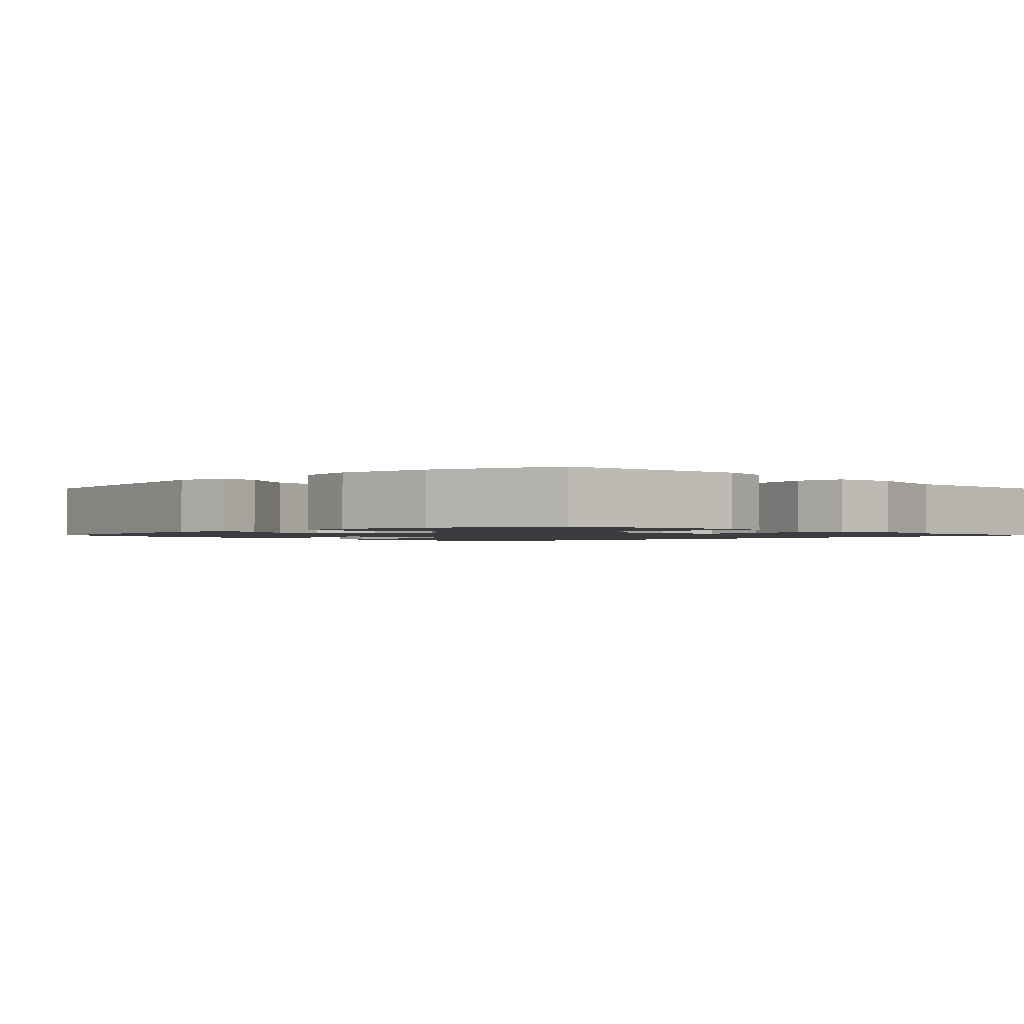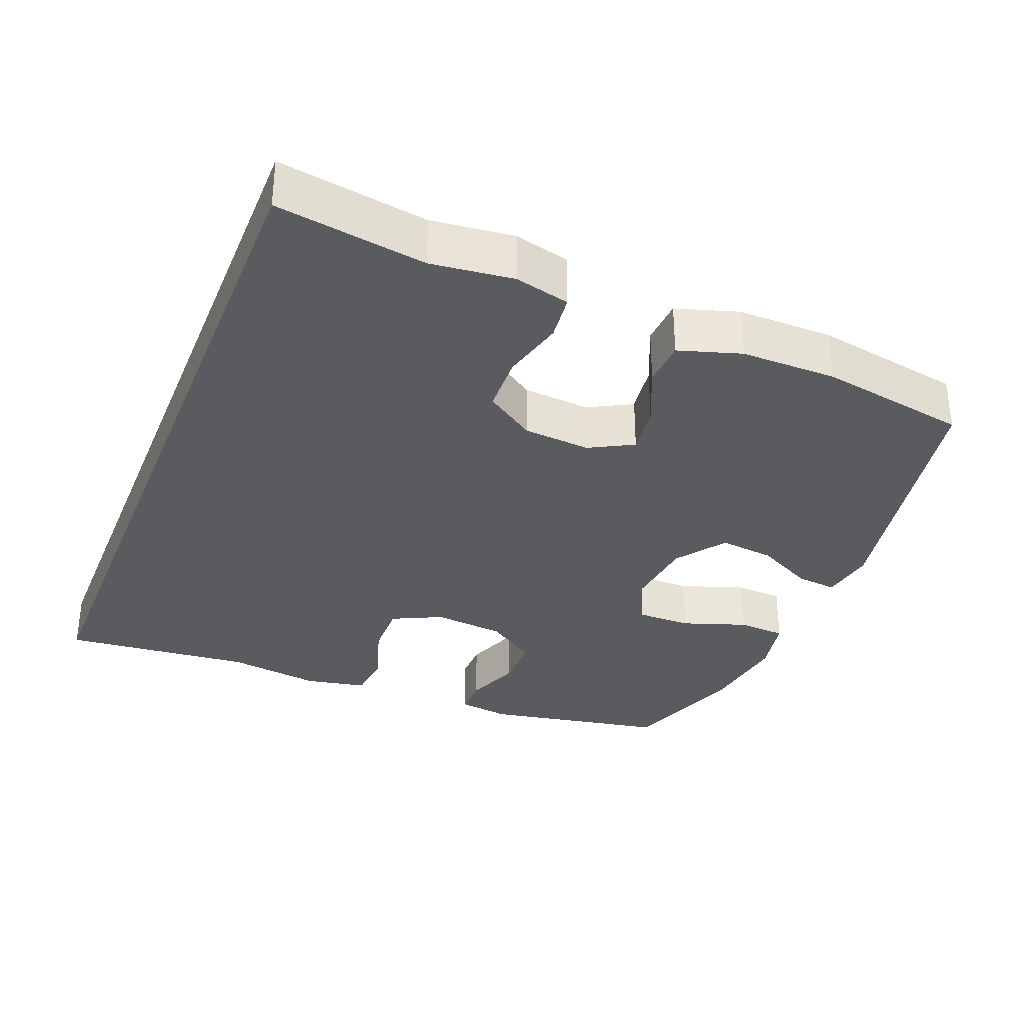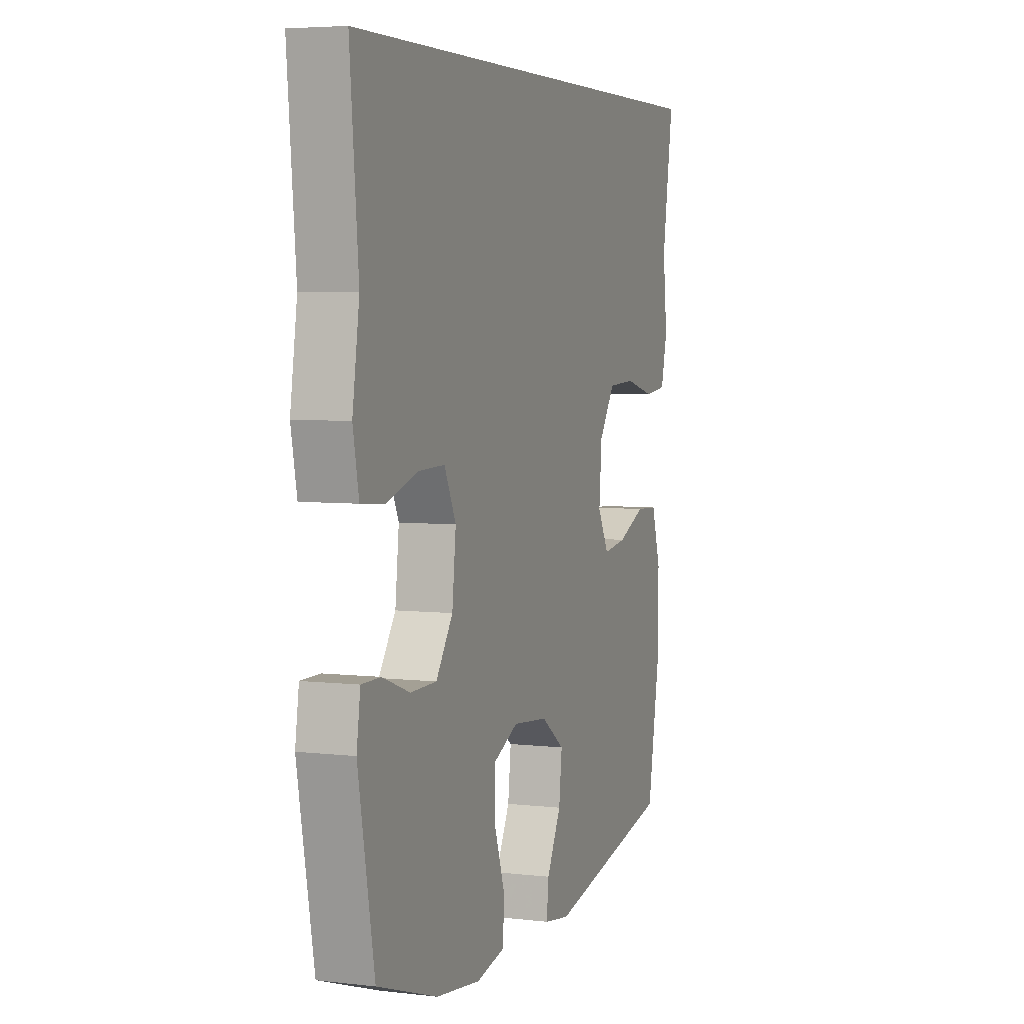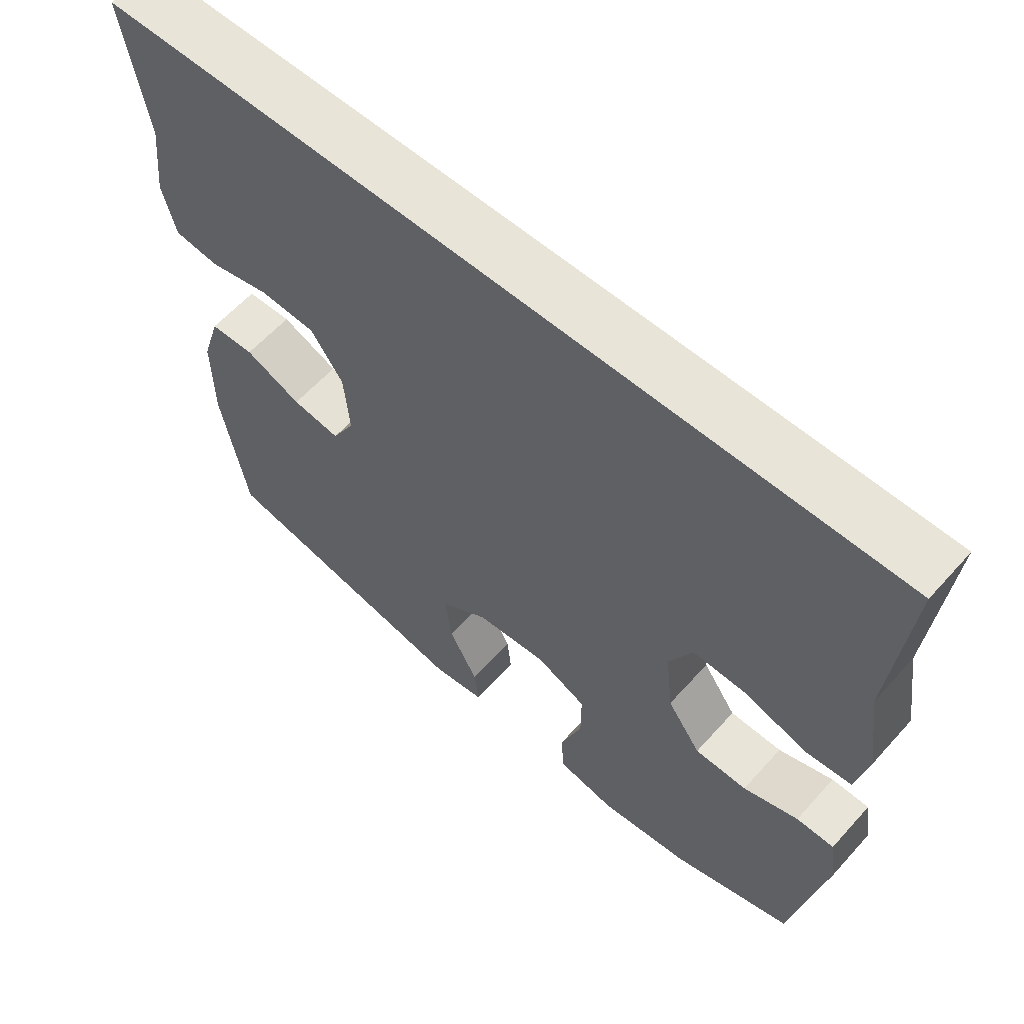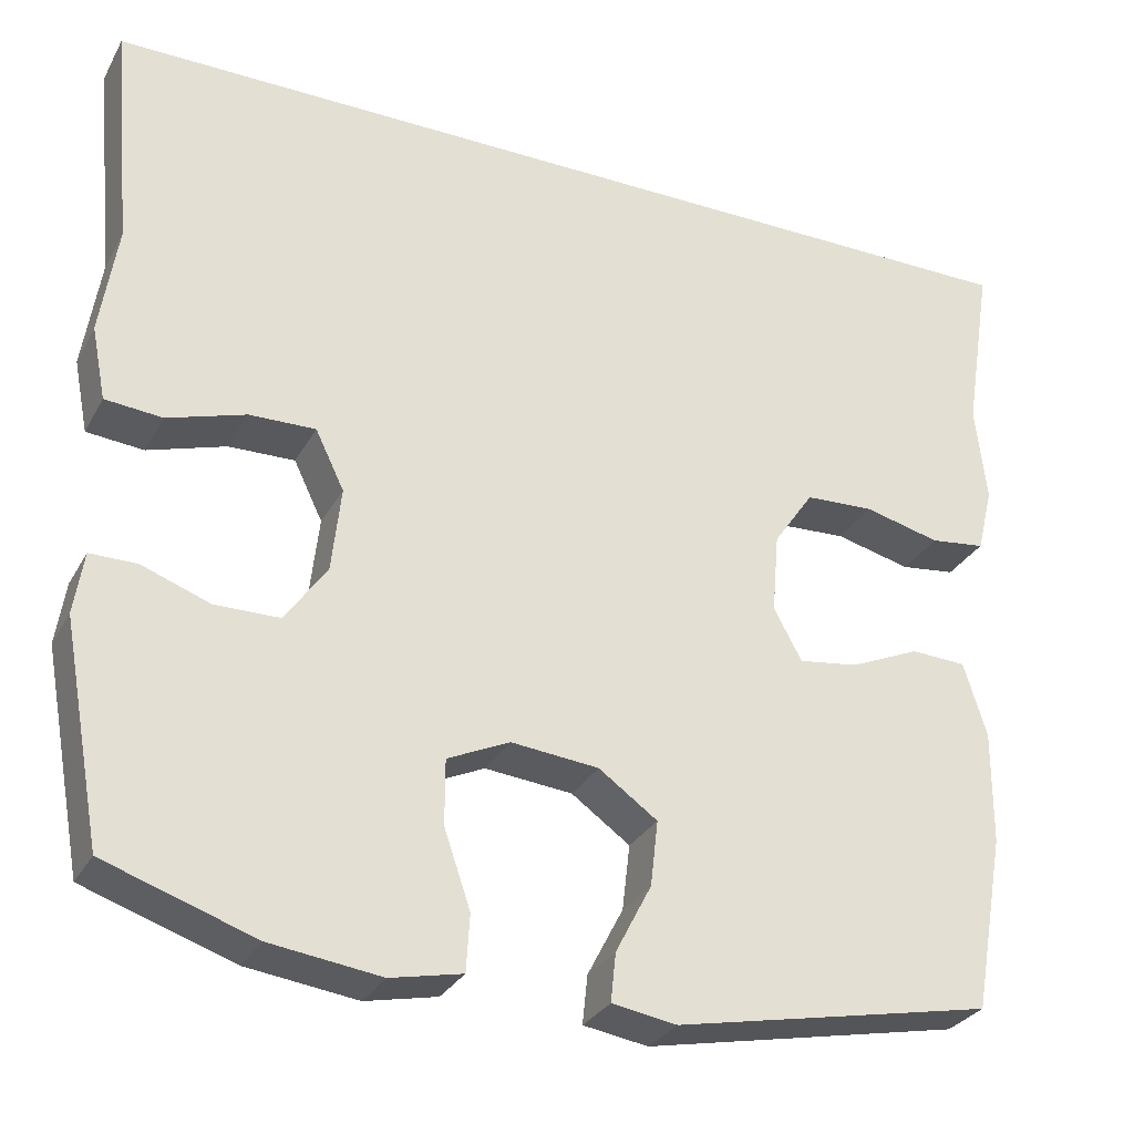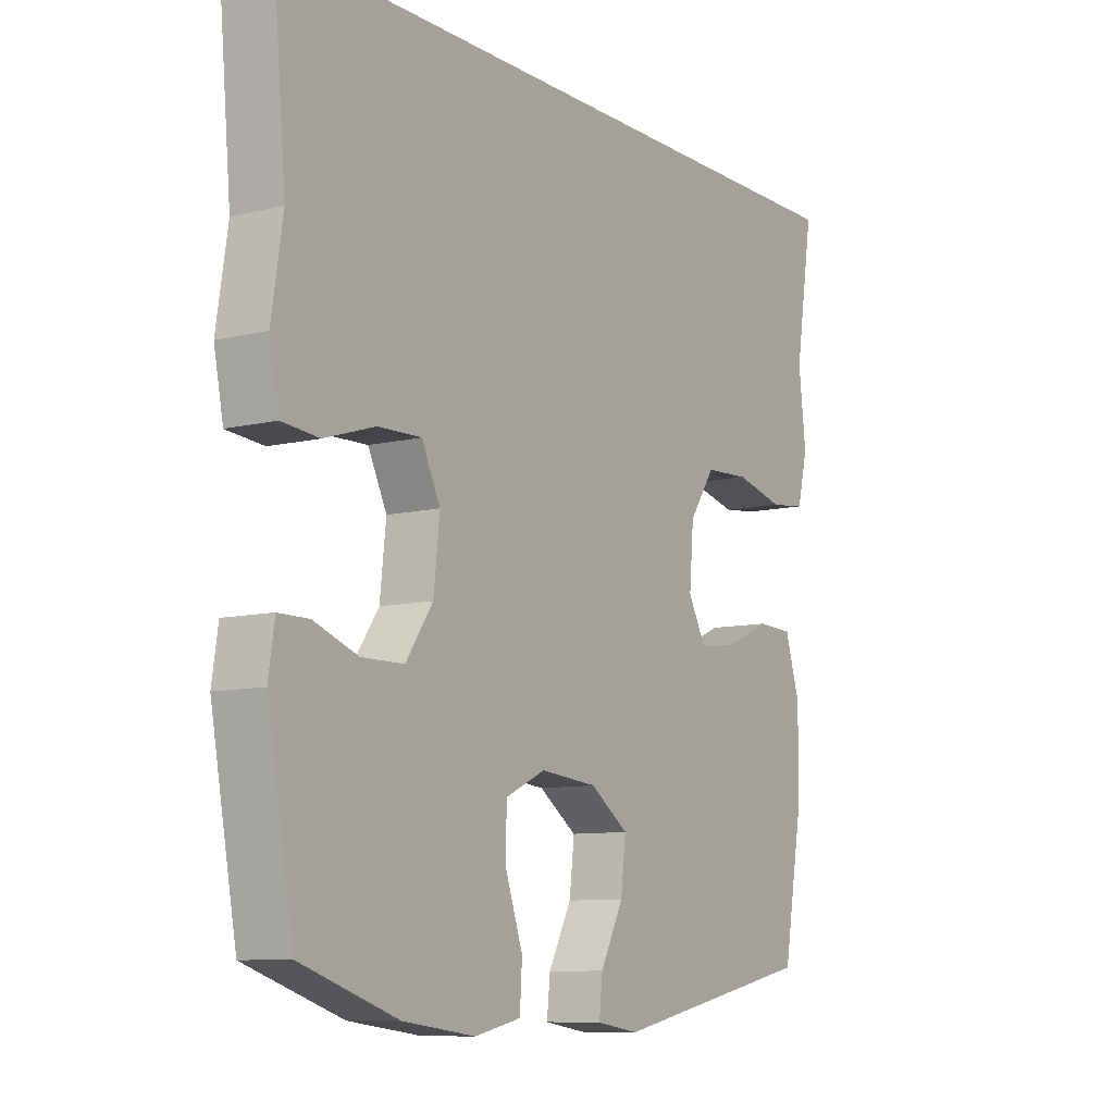
<metadata>
{"format":"obj","ext":"obj","renderer":"f3d","projection":"perspective","resolution":1024,"background":"white","views":[{"elev":-1.5,"azim":-137.2,"up":"+Y"},{"elev":-32.7,"azim":68.2,"up":"+Y"},{"elev":5.0,"azim":-69.9,"up":"+Z"},{"elev":60.1,"azim":-138.4,"up":"+Z"},{"elev":-30.0,"azim":-24.3,"up":"+Z"},{"elev":-9.3,"azim":-57.2,"up":"+Z"}]}
</metadata>
<code>
v 0.5 0.07 -0.5
v 0.126 0.07 -0.576
v 0.05 0.07 -0.564
v 0.056 0.07 -0.507
v 0.098 0.07 -0.426
v 0.107 0.07 -0.349
v 0.038 0.07 -0.3
v -0.065 0.07 -0.29
v -0.138 0.07 -0.324
v -0.138 0.07 -0.401
v -0.107 0.07 -0.491
v -0.111 0.07 -0.558
v -0.195 0.07 -0.576
v -0.325 0.07 -0.559
v -0.5 0.07 -0.5
v -0.547 0.07 -0.244
v -0.536 0.07 -0.171
v -0.481 0.07 -0.171
v -0.401 0.07 -0.2
v -0.325 0.07 -0.199
v -0.276 0.07 -0.128
v -0.265 0.07 -0.028
v -0.299 0.07 0.042
v -0.377 0.07 0.04
v -0.469 0.07 0.011
v -0.536 0.07 0.017
v -0.553 0.07 0.103
v -0.533 0.07 0.234
v -0.557 0.07 0.5
v 0.59 0.07 0.5
v 0.557 0.07 0.292
v 0.57 0.07 0.177
v 0.551 0.07 0.1
v 0.486 0.07 0.092
v 0.397 0.07 0.114
v 0.316 0.07 0.11
v 0.269 0.07 0.041
v 0.261 0.07 -0.053
v 0.294 0.07 -0.114
v 0.364 0.07 -0.104
v 0.446 0.07 -0.068
v 0.511 0.07 -0.071
v 0.538 0.07 -0.158
v 0.537 0.07 -0.292
v 0.5 0 -0.5
v 0.126 0 -0.576
v 0.05 0 -0.564
v 0.056 0 -0.507
v 0.098 0 -0.426
v 0.107 0 -0.349
v 0.038 0 -0.3
v -0.065 0 -0.29
v -0.138 0 -0.324
v -0.138 0 -0.401
v -0.107 0 -0.491
v -0.111 0 -0.558
v -0.195 0 -0.576
v -0.325 0 -0.559
v -0.5 0 -0.5
v -0.547 0 -0.244
v -0.536 0 -0.171
v -0.481 0 -0.171
v -0.401 0 -0.2
v -0.325 0 -0.199
v -0.276 0 -0.128
v -0.265 0 -0.028
v -0.299 0 0.042
v -0.377 0 0.04
v -0.469 0 0.011
v -0.536 0 0.017
v -0.553 0 0.103
v -0.533 0 0.234
v -0.557 0 0.5
v 0.59 0 0.5
v 0.557 0 0.292
v 0.57 0 0.177
v 0.551 0 0.1
v 0.486 0 0.092
v 0.397 0 0.114
v 0.316 0 0.11
v 0.269 0 0.041
v 0.261 0 -0.053
v 0.294 0 -0.114
v 0.364 0 -0.104
v 0.446 0 -0.068
v 0.511 0 -0.071
v 0.538 0 -0.158
v 0.537 0 -0.292
f 40 41 42 43
f 39 40 43 44
f 32 33 34 35
f 31 32 35 36
f 28 29 30 31
f 28 31 36
f 27 28 36 37
f 24 25 26 27
f 23 24 27
f 16 17 18 19
f 16 19 20
f 15 16 20
f 14 15 20 21
f 10 11 12 13
f 9 10 13 14
f 2 3 4 5
f 2 5 6
f 39 44 1 2
f 38 39 2 6
f 23 27 37 38
f 22 23 38 6
f 9 14 21
f 8 9 21 22
f 7 8 22
f 6 7 22
f 87 86 85 84
f 88 87 84 83
f 79 78 77 76
f 80 79 76 75
f 75 74 73 72
f 80 75 72
f 81 80 72 71
f 71 70 69 68
f 71 68 67
f 63 62 61 60
f 64 63 60
f 64 60 59
f 65 64 59 58
f 57 56 55 54
f 58 57 54 53
f 49 48 47 46
f 50 49 46
f 46 45 88 83
f 50 46 83 82
f 82 81 71 67
f 50 82 67 66
f 65 58 53
f 66 65 53 52
f 66 52 51
f 66 51 50
f 1 45 46 2
f 2 46 47 3
f 3 47 48 4
f 4 48 49 5
f 5 49 50 6
f 6 50 51 7
f 7 51 52 8
f 8 52 53 9
f 9 53 54 10
f 10 54 55 11
f 11 55 56 12
f 12 56 57 13
f 13 57 58 14
f 14 58 59 15
f 15 59 60 16
f 16 60 61 17
f 17 61 62 18
f 18 62 63 19
f 19 63 64 20
f 20 64 65 21
f 21 65 66 22
f 22 66 67 23
f 23 67 68 24
f 24 68 69 25
f 25 69 70 26
f 26 70 71 27
f 27 71 72 28
f 28 72 73 29
f 29 73 74 30
f 30 74 75 31
f 31 75 76 32
f 32 76 77 33
f 33 77 78 34
f 34 78 79 35
f 35 79 80 36
f 36 80 81 37
f 37 81 82 38
f 38 82 83 39
f 39 83 84 40
f 40 84 85 41
f 41 85 86 42
f 42 86 87 43
f 43 87 88 44
f 44 88 45 1

</code>
